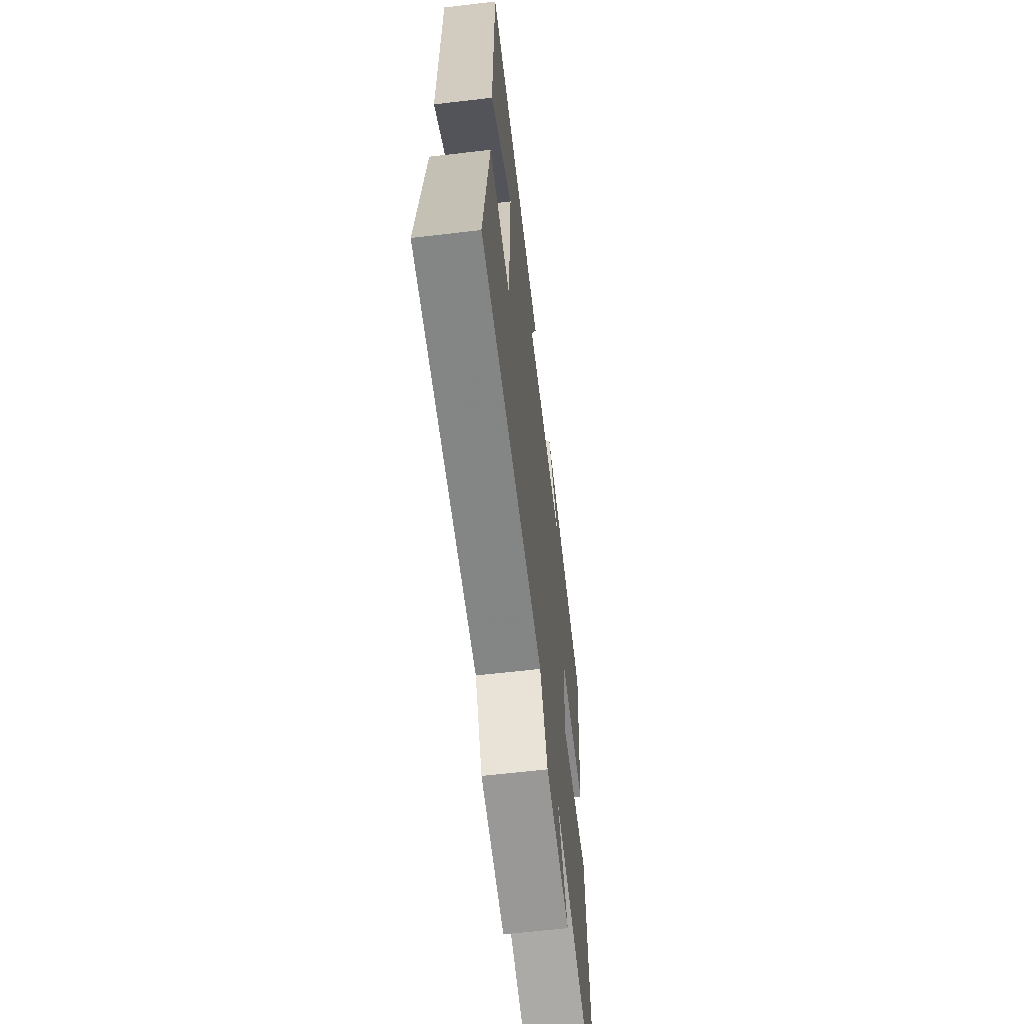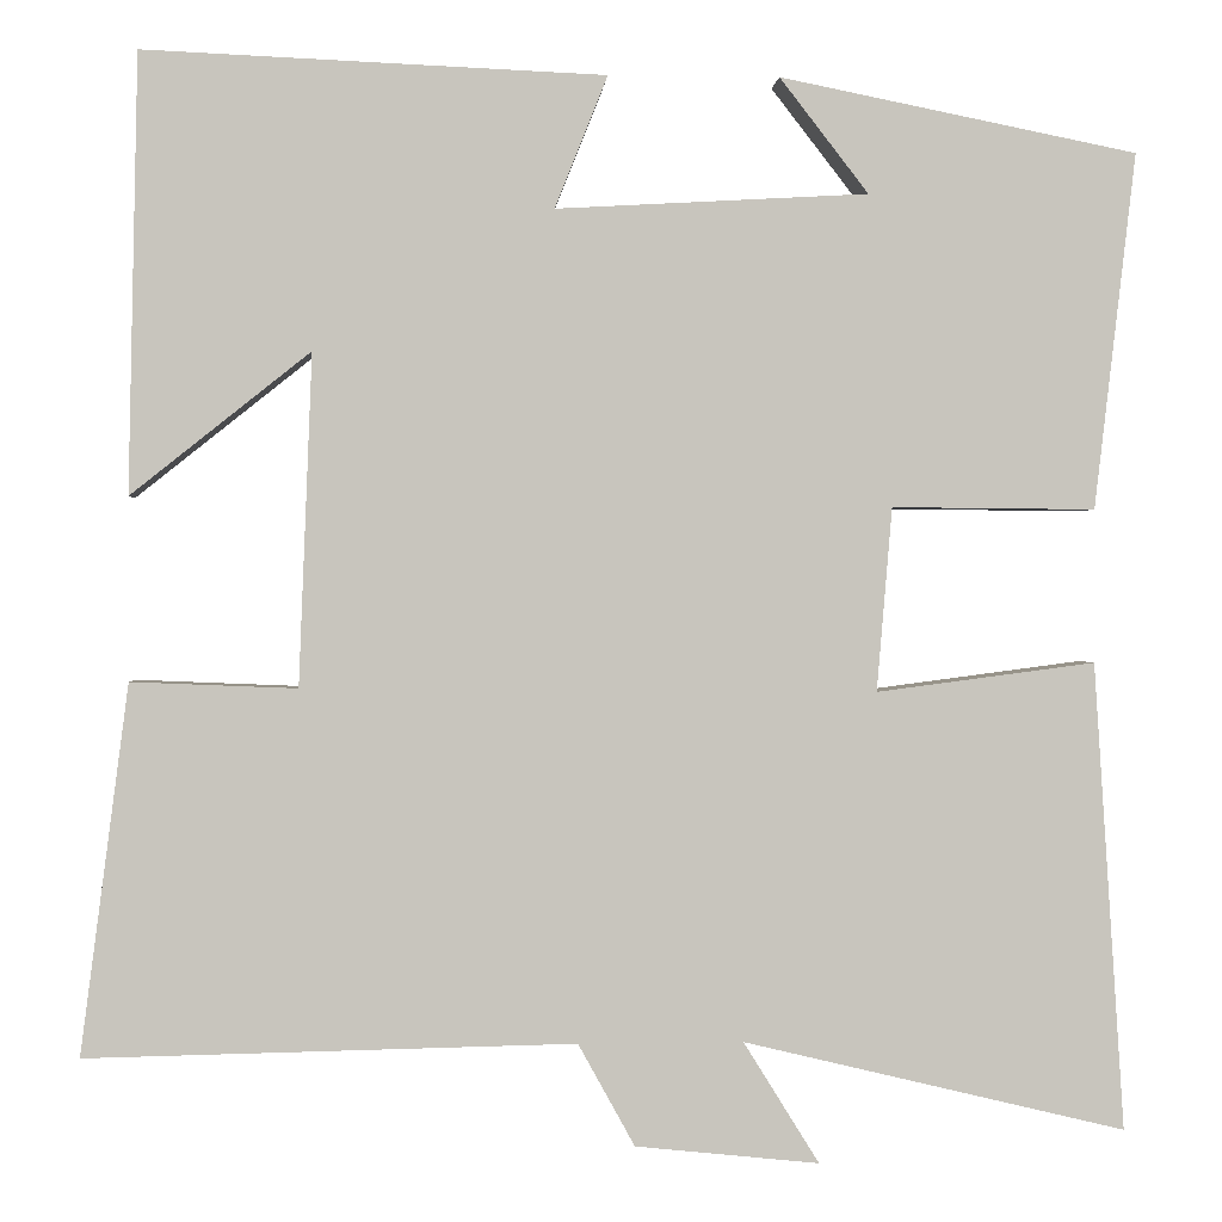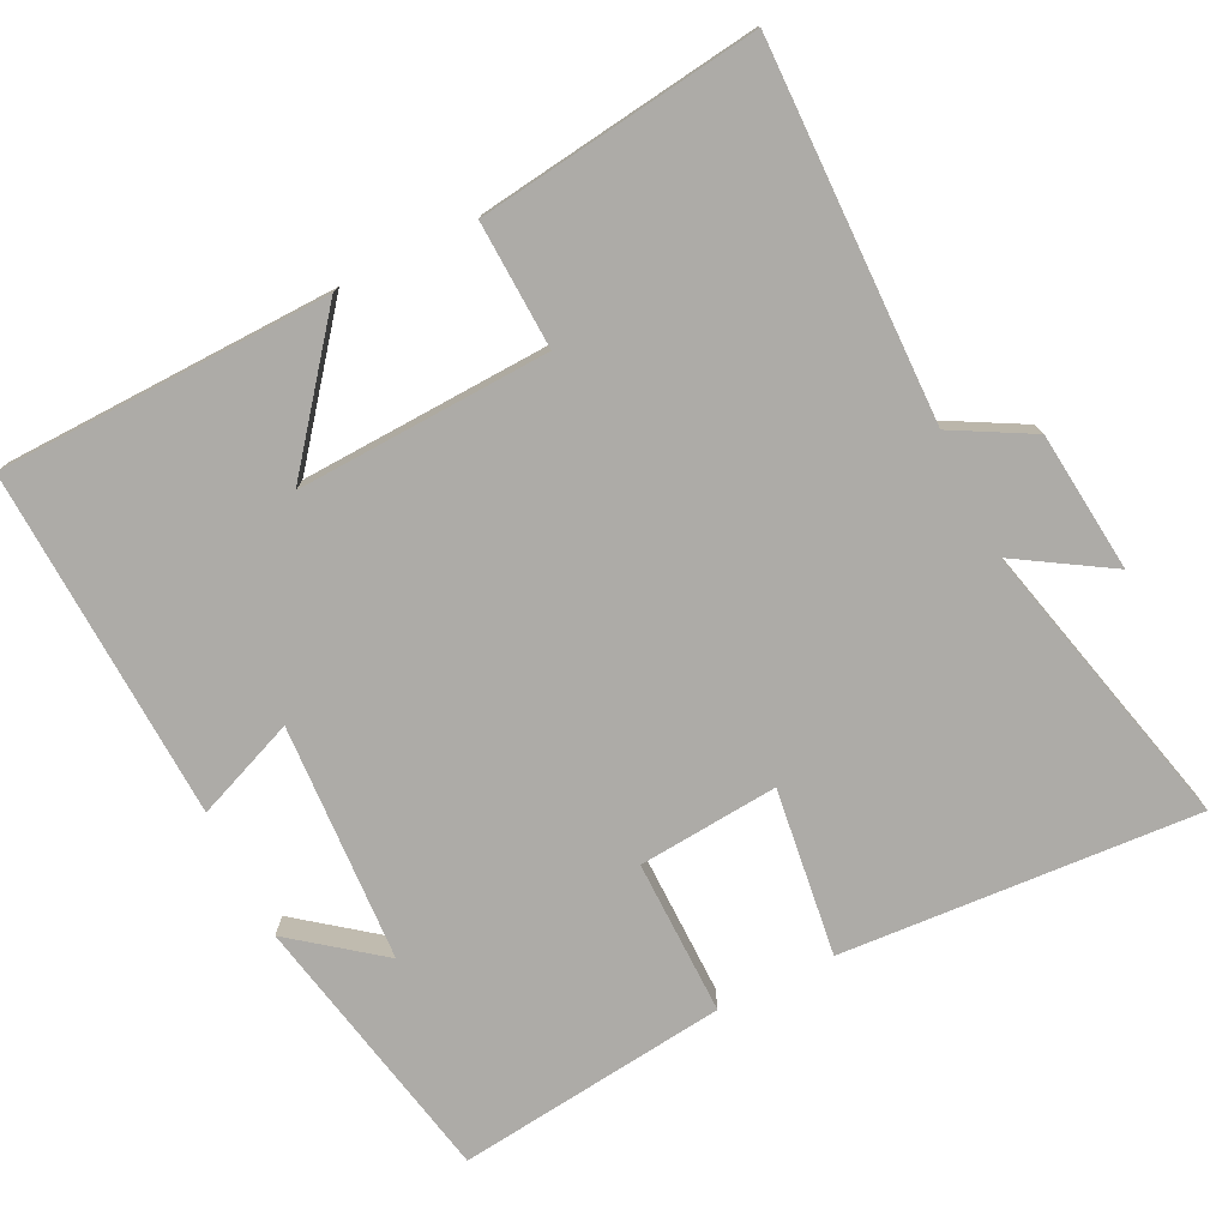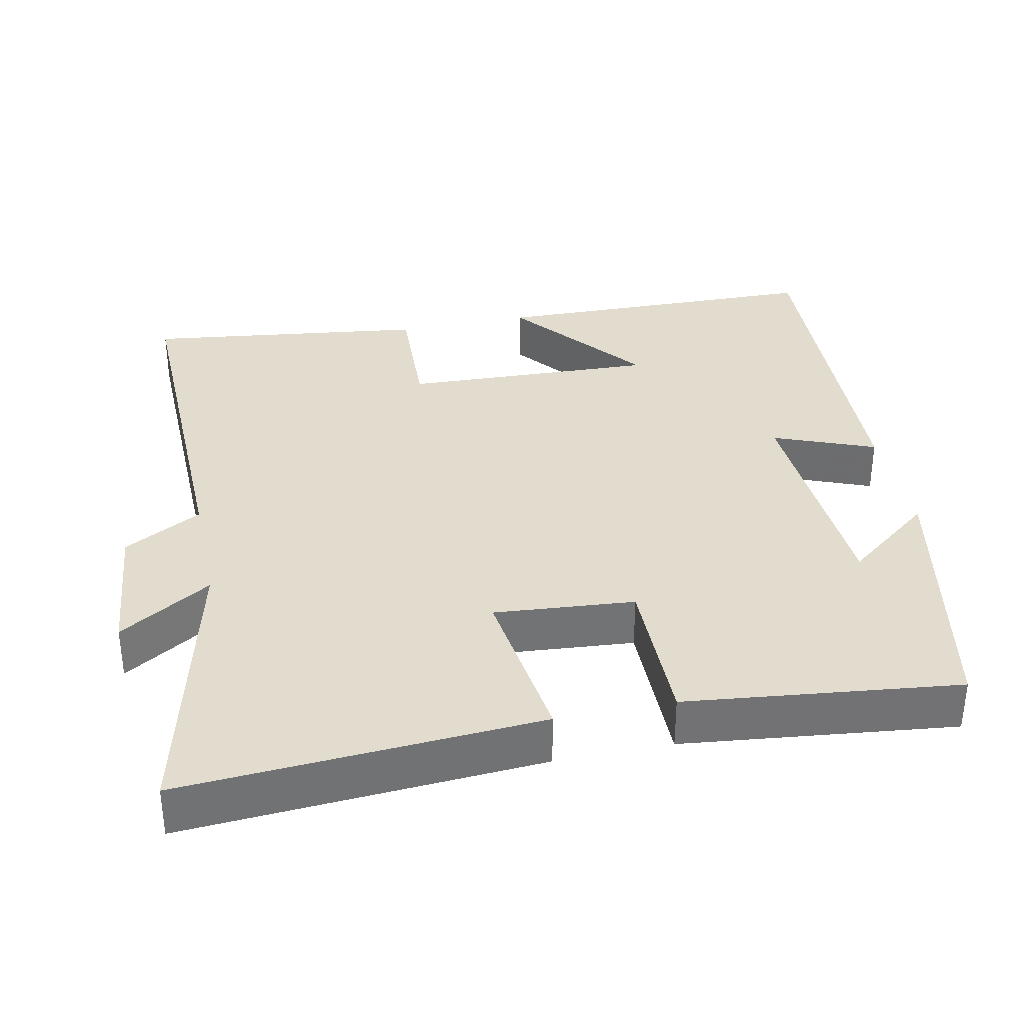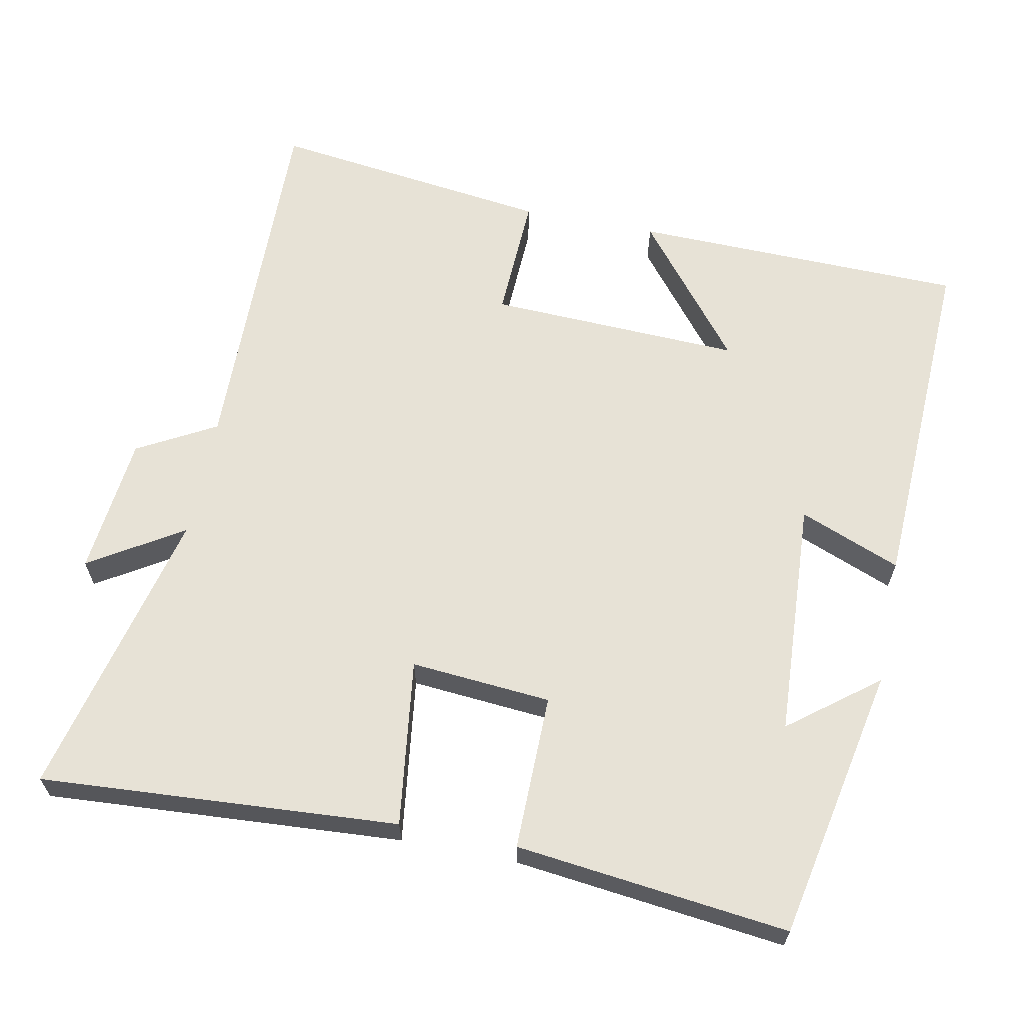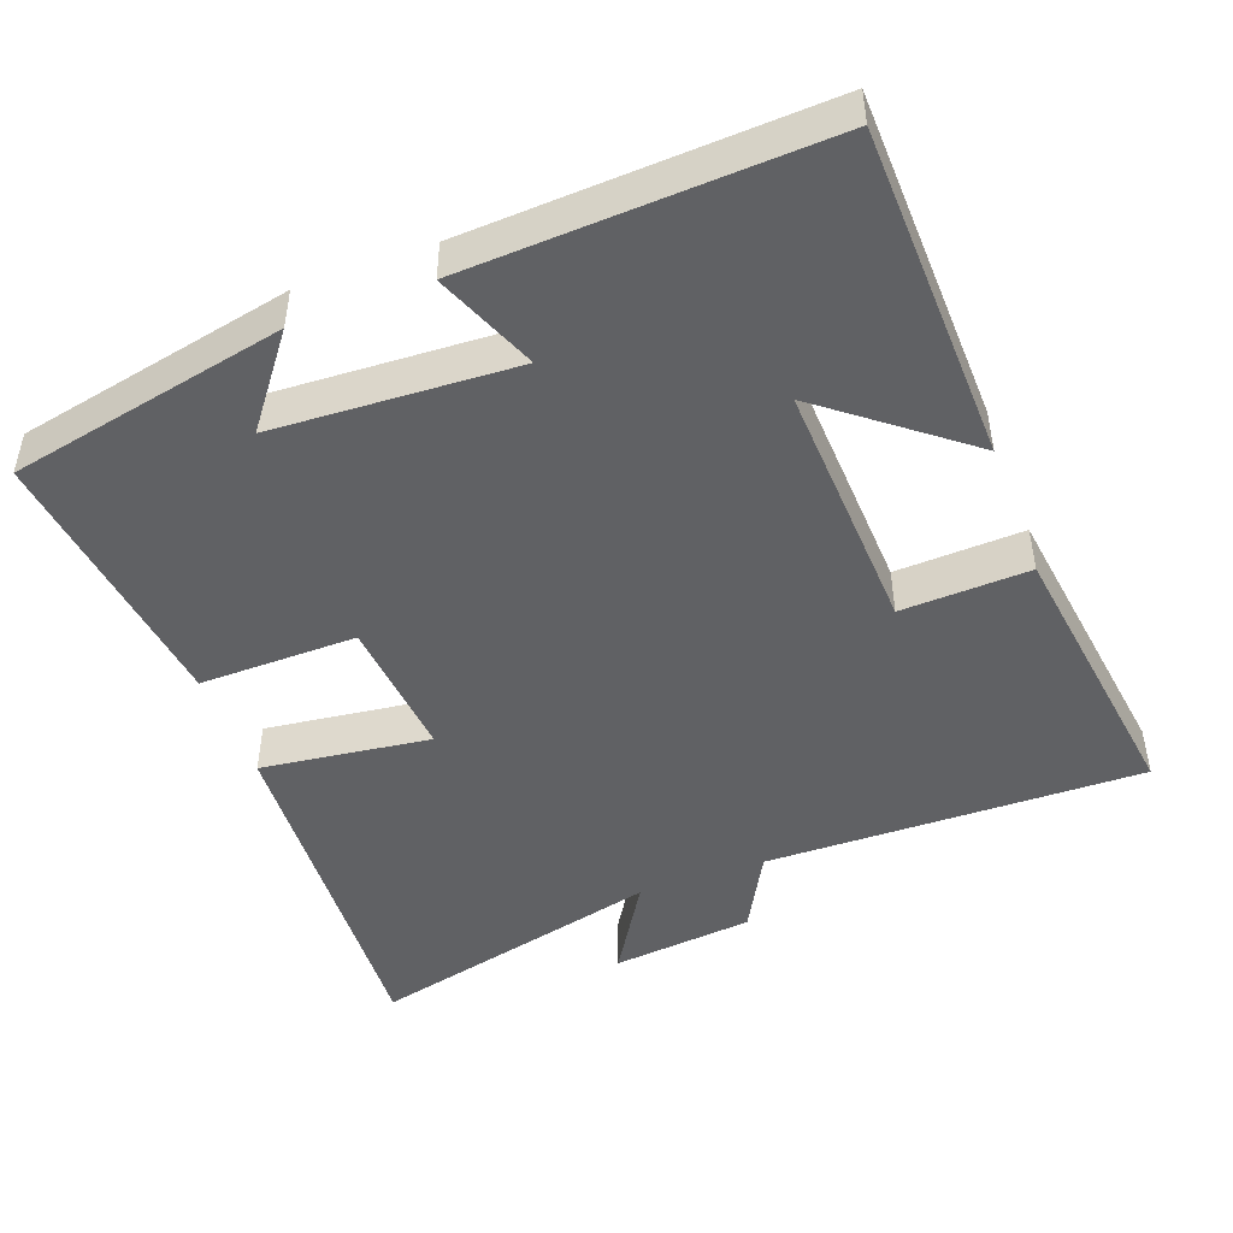
<metadata>
{"format":"obj","ext":"obj","renderer":"f3d","projection":"perspective","resolution":1024,"background":"white","views":[{"elev":-62.7,"azim":96.8,"up":"+Z"},{"elev":0.5,"azim":176.3,"up":"+Z"},{"elev":-76.4,"azim":116.4,"up":"+Y"},{"elev":34.7,"azim":-101.9,"up":"+Y"},{"elev":63.5,"azim":-78.8,"up":"+Y"},{"elev":-47.0,"azim":20.7,"up":"+Y"}]}
</metadata>
<code>
v 0.55 0.07 -0.51
v 0.04 0.07 -0.5
v -0.019 0.07 -0.607
v -0.211 0.07 -0.627
v -0.132 0.07 -0.5
v -0.532 0.07 -0.596
v -0.5 0.07 -0.107
v -0.271 0.07 -0.137
v -0.287 0.07 0.055
v -0.5 0.07 0.053
v -0.543 0.07 0.425
v -0.169 0.07 0.5
v -0.262 0.07 0.38
v 0.064 0.07 0.362
v 0.009 0.07 0.5
v 0.49 0.07 0.521
v 0.5 0.07 0.065
v 0.313 0.07 0.214
v 0.327 0.07 -0.132
v 0.5 0.07 -0.125
v 0.55 0 -0.51
v 0.04 0 -0.5
v -0.019 0 -0.607
v -0.211 0 -0.627
v -0.132 0 -0.5
v -0.532 0 -0.596
v -0.5 0 -0.107
v -0.271 0 -0.137
v -0.287 0 0.055
v -0.5 0 0.053
v -0.543 0 0.425
v -0.169 0 0.5
v -0.262 0 0.38
v 0.064 0 0.362
v 0.009 0 0.5
v 0.49 0 0.521
v 0.5 0 0.065
v 0.313 0 0.214
v 0.327 0 -0.132
v 0.5 0 -0.125
f 19 20 1 2
f 18 19 2
f 15 16 17 18
f 14 15 18
f 18 2 3
f 14 18 3
f 13 14 3
f 11 12 13
f 9 10 11 13
f 8 9 13 3
f 5 6 7 8
f 5 8 3
f 3 4 5
f 22 21 40 39
f 22 39 38
f 38 37 36 35
f 38 35 34
f 23 22 38
f 23 38 34
f 23 34 33
f 33 32 31
f 33 31 30 29
f 23 33 29 28
f 28 27 26 25
f 23 28 25
f 25 24 23
f 1 21 22 2
f 2 22 23 3
f 3 23 24 4
f 4 24 25 5
f 5 25 26 6
f 6 26 27 7
f 7 27 28 8
f 8 28 29 9
f 9 29 30 10
f 10 30 31 11
f 11 31 32 12
f 12 32 33 13
f 13 33 34 14
f 14 34 35 15
f 15 35 36 16
f 16 36 37 17
f 17 37 38 18
f 18 38 39 19
f 19 39 40 20
f 20 40 21 1

</code>
